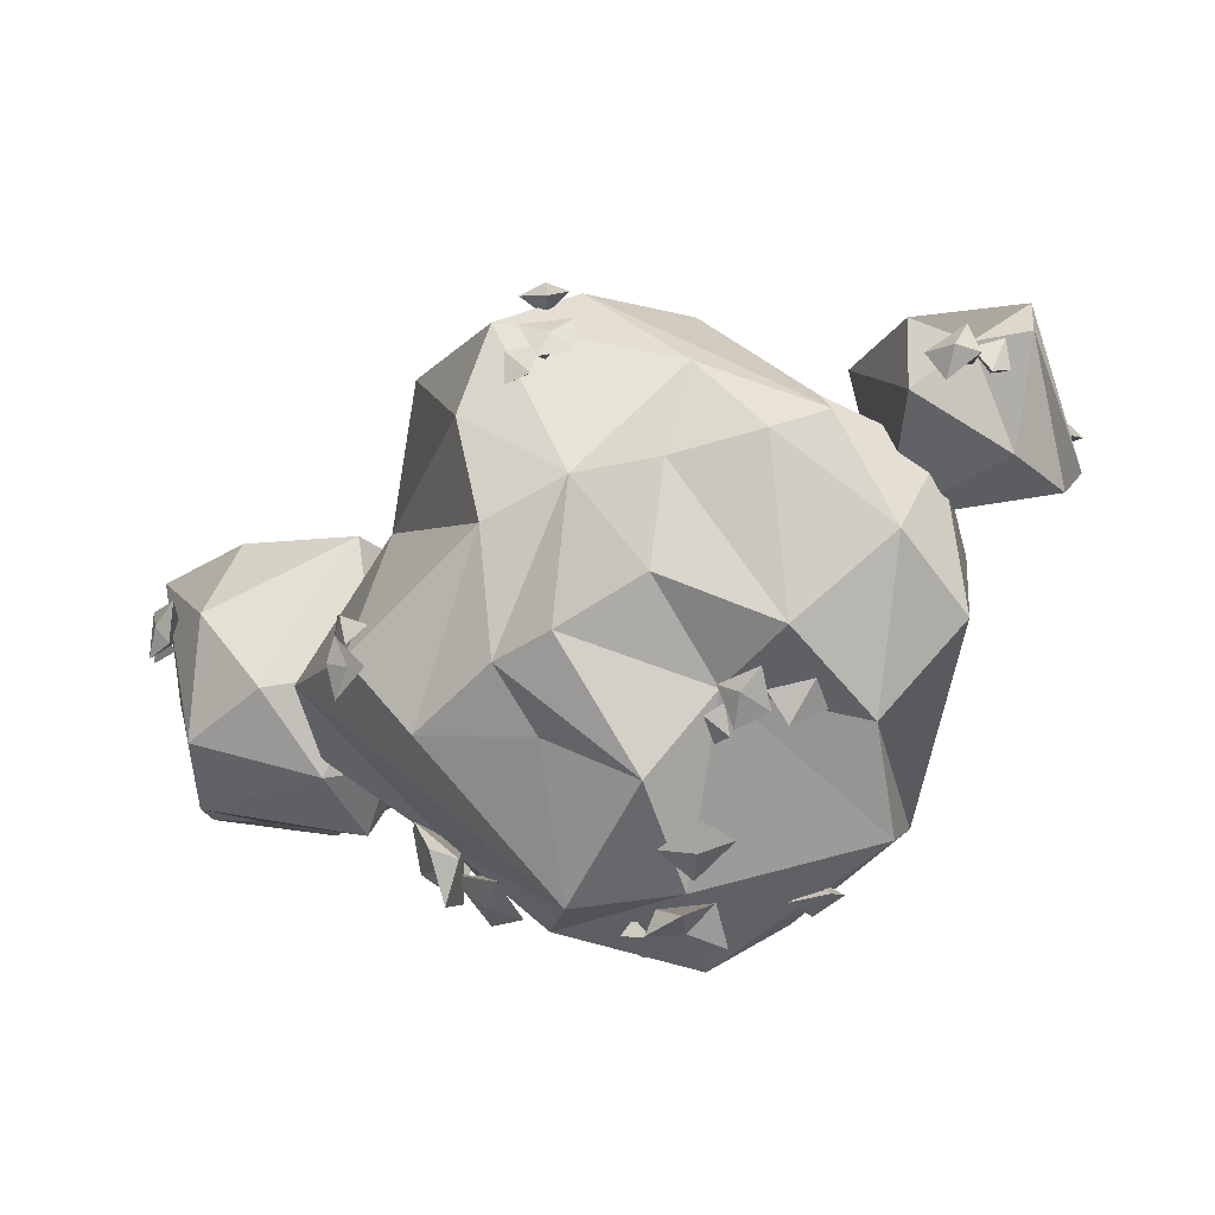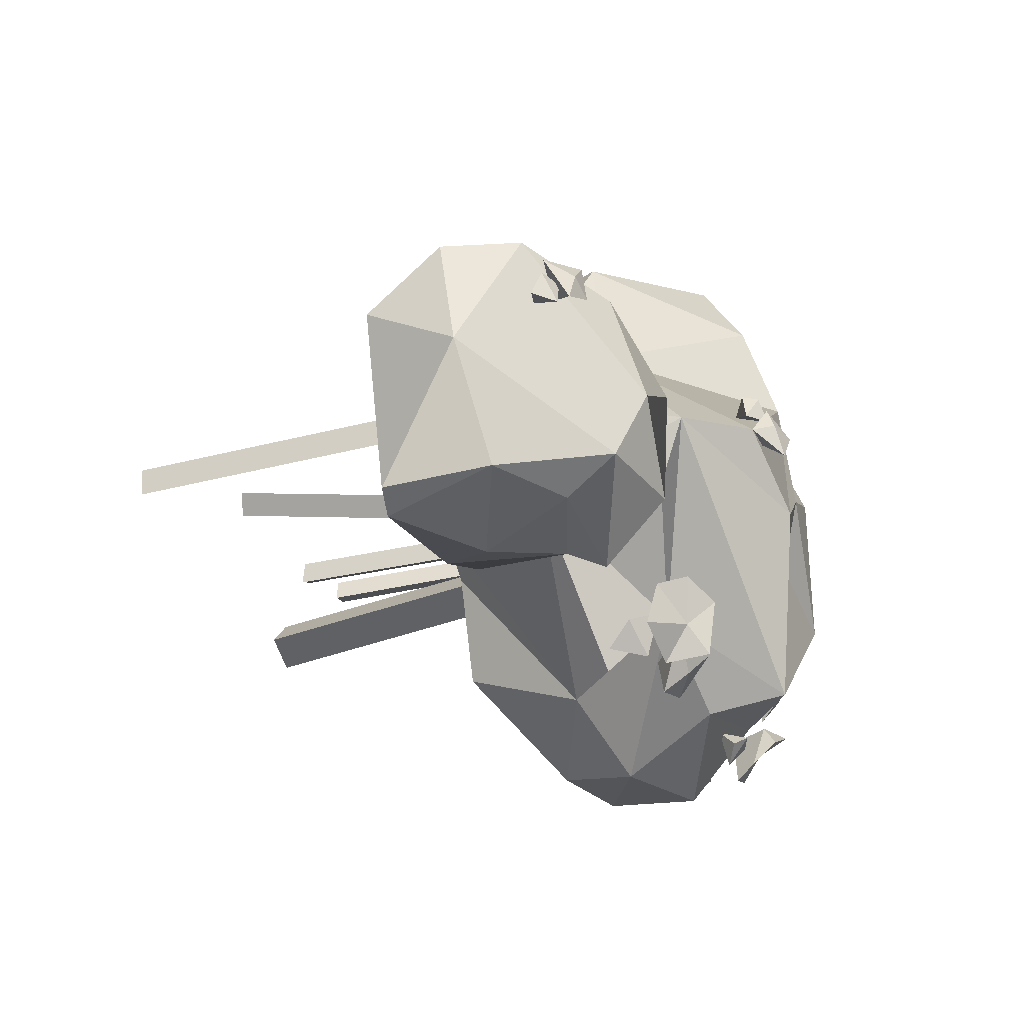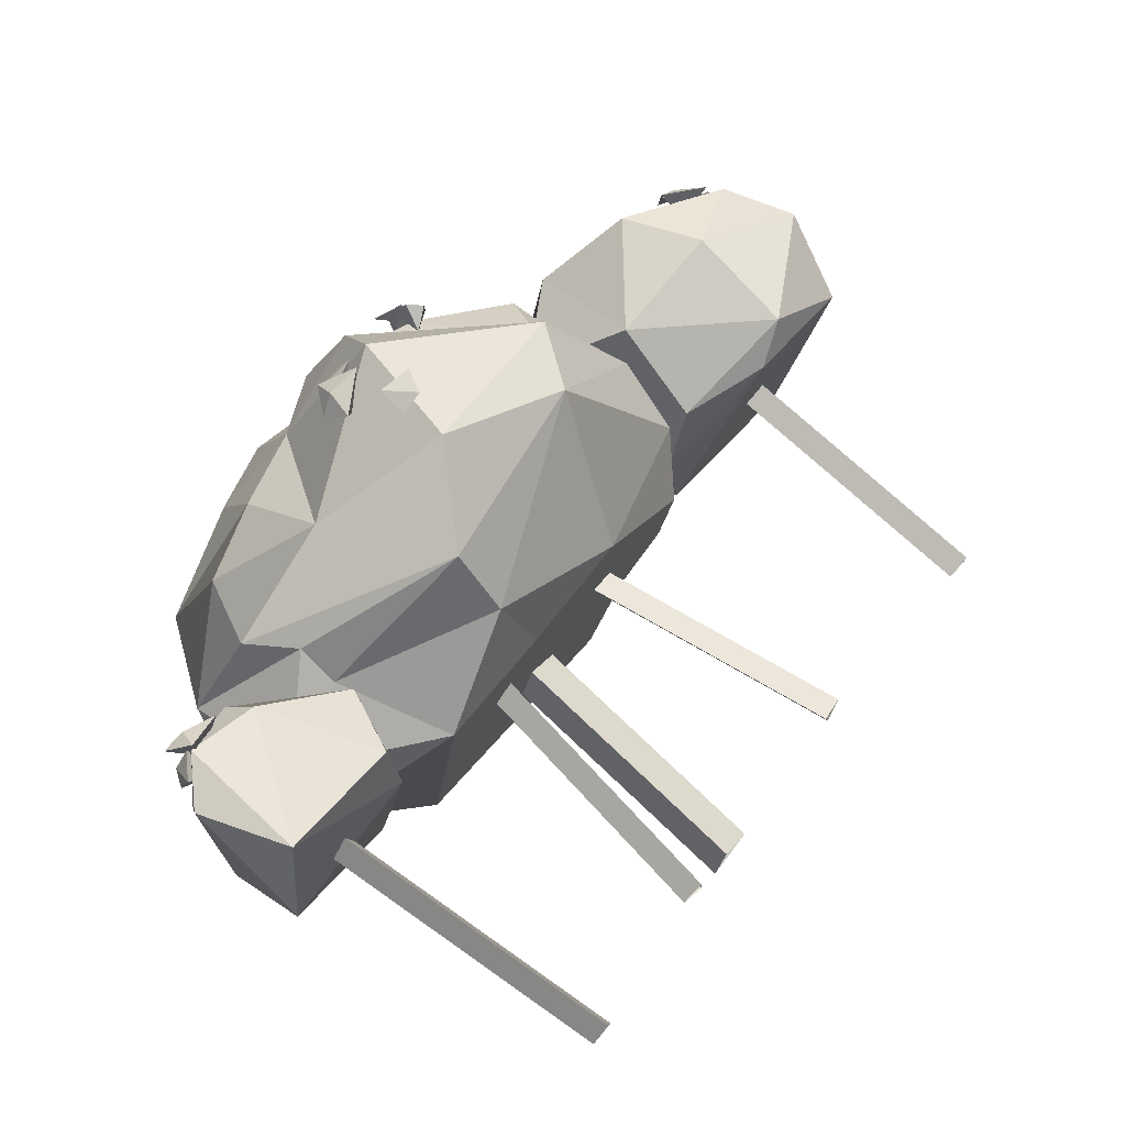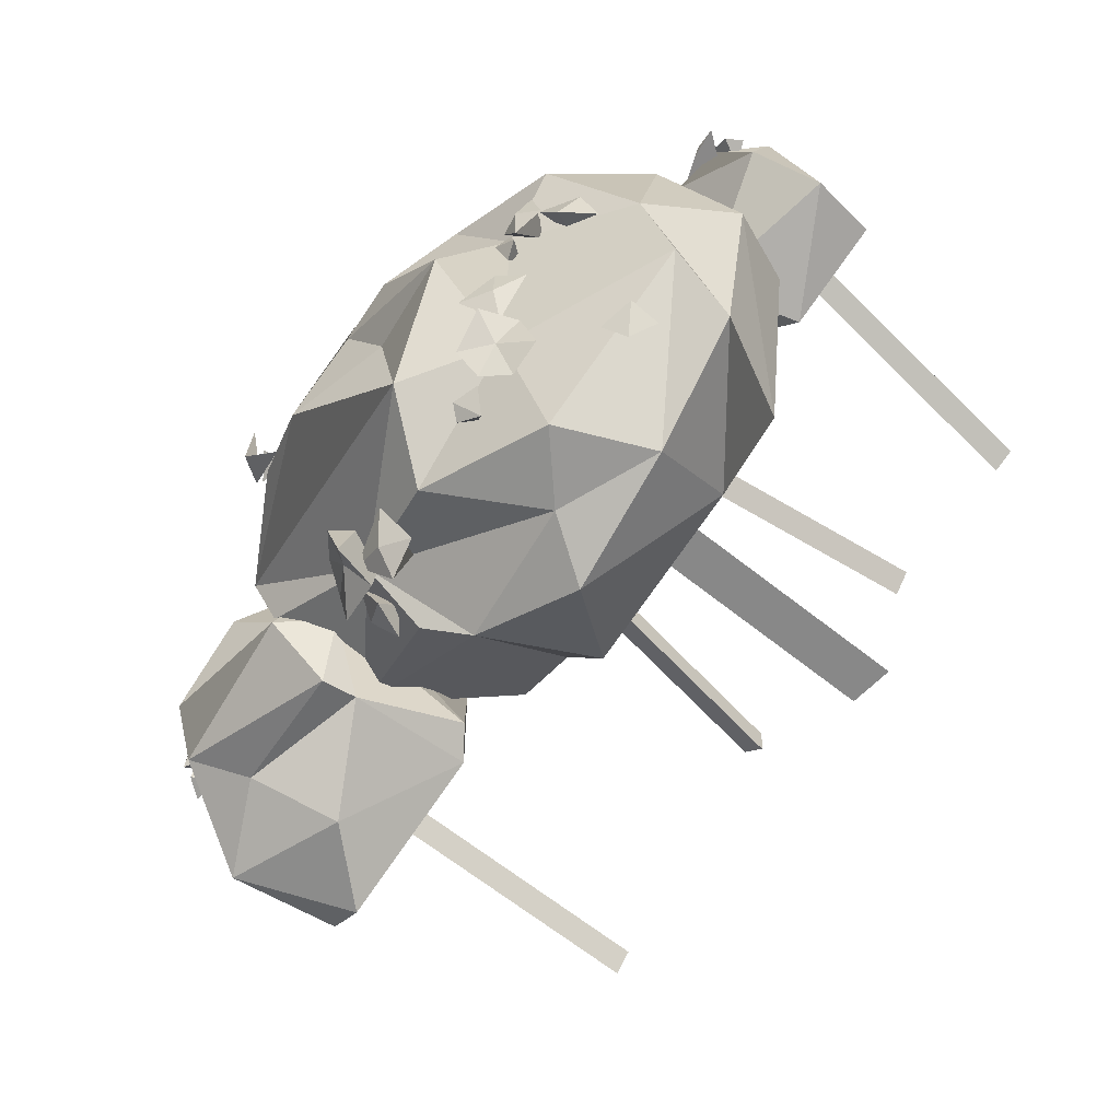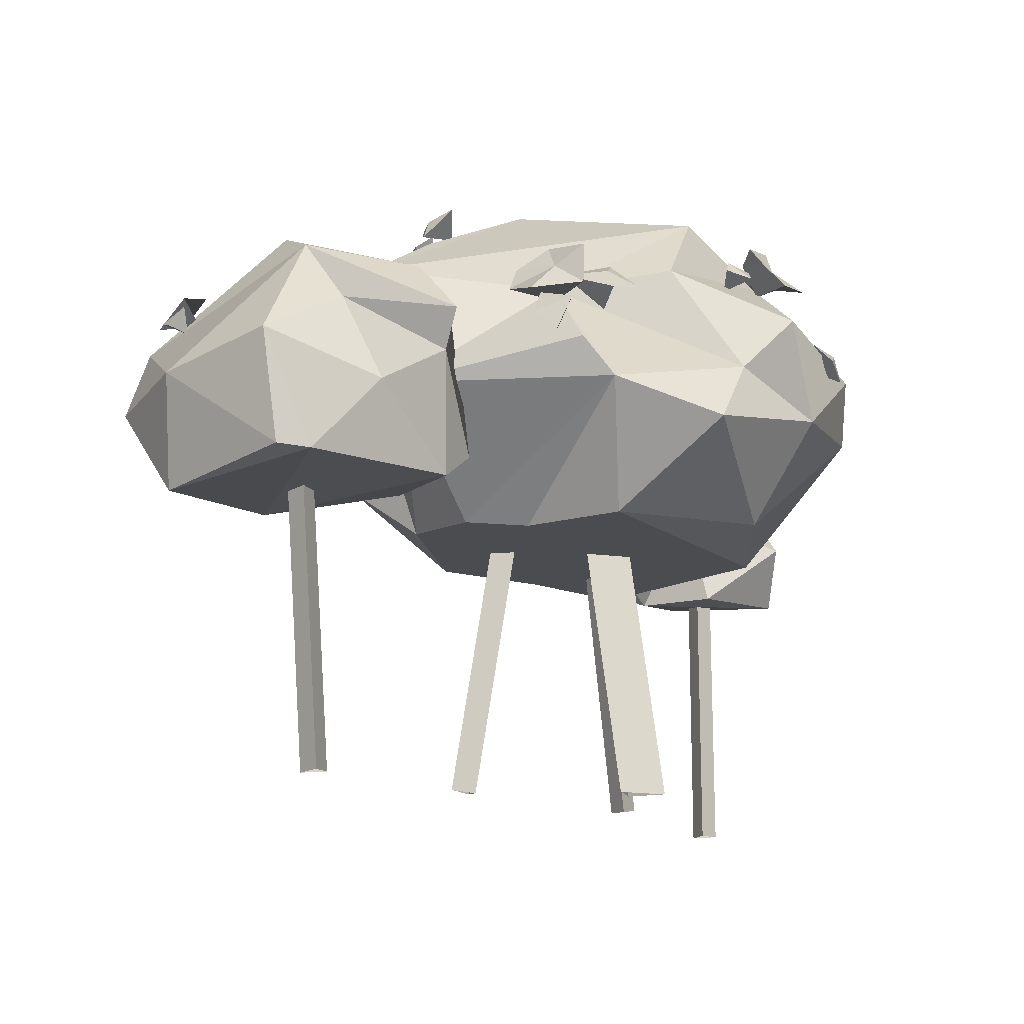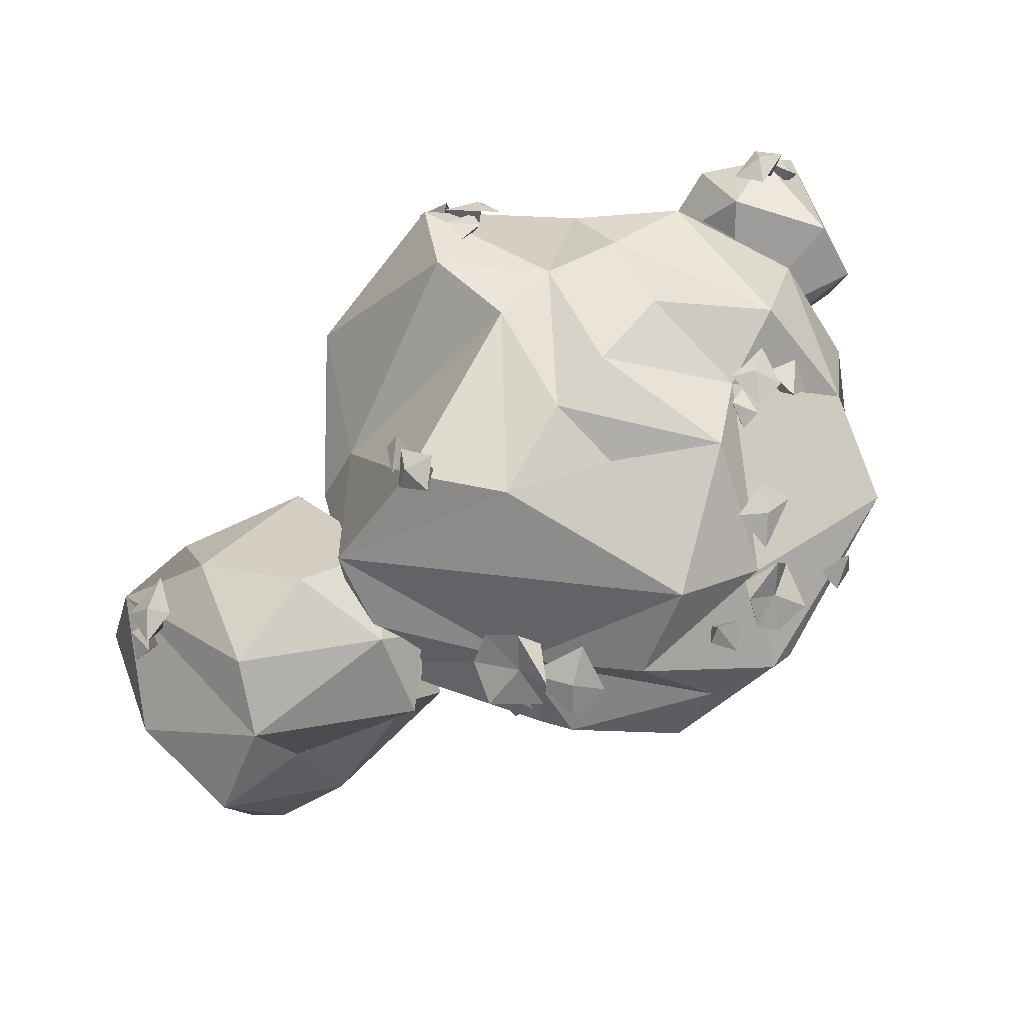
<metadata>
{"format":"obj","ext":"obj","renderer":"f3d","projection":"perspective","resolution":1024,"background":"white","views":[{"elev":6.7,"azim":-154.4,"up":"+Z"},{"elev":-34.4,"azim":104.1,"up":"+Z"},{"elev":76.1,"azim":-51.9,"up":"+Z"},{"elev":-69.6,"azim":-130.7,"up":"+Z"},{"elev":-14.8,"azim":150.8,"up":"+Y"},{"elev":71.6,"azim":160.0,"up":"+Y"}]}
</metadata>
<code>
v 68.41 -47.87 -20.22
v 73.14 26.55 -18.55
v 67.18 26.98 -20.63
v 71.88 26.77 -24.88
v 62.45 -47.45 -22.3
v 67.15 -47.65 -26.56
v -44.45 -45.89 23.1
v -32.38 27.5 17.46
v -37.74 28.13 14.14
v -32.33 27 11.02
v -49.8 -45.27 19.78
v -44.4 -46.4 16.66
v 11.99 -44.65 10.67
v 2.968 28.99 2.928
v -3.025 28.46 4.901
v -1.807 27.96 -1.306
v 5.996 -45.18 12.64
v 7.215 -45.68 6.433
v -88.44 -48.81 36.93
v -92.7 25.44 43.3
v -86.74 25.33 41.21
v -87.77 25.26 47.45
v -82.49 -48.91 34.83
v -83.51 -48.98 41.08
v -23.35 -45.91 -15.61
v -17.56 27.49 -7.143
v -25.48 27.77 1.739
v -29.5 27.33 -9.463
v -31.27 -45.63 -6.725
v -35.28 -46.06 -17.93
v -78.55 51.5 65.93
v -102.4 53.94 38.58
v -96.8 25.23 68.84
v -103.9 47.3 63.36
v -108.3 37.72 30.15
v -61.34 39.24 54.73
v -81.77 59.62 51.61
v -69.89 19.43 44.36
v -71.58 43.16 23.6
v -93.95 57.09 61.2
v -107 20.41 33.12
v -79.63 18.93 25.27
v -68.04 24.26 58.28
v -92.96 52.1 5.071
v -18.14 99.01 -17.98
v 21.15 45.09 55.56
v -60.77 82.09 44.57
v 10.16 18.03 -26.63
v 46.32 77.71 -30.78
v 25.62 18.03 -21.98
v 4.826 18.03 28.52
v -53.57 18.03 1.666
v 14.96 57.27 -62.15
v -41.32 89 38.78
v -53.96 18.03 37.08
v 2.595 95.14 46.08
v -24.43 105.5 4.962
v -81.6 75.22 -13.81
v -0.2163 84.75 64.84
v -26.95 25.48 51.89
v -10.02 78.22 -63.48
v -38.1 69.02 57.32
v -10.38 104.4 -2.455
v -22.45 96.12 -53.53
v 42.3 28.74 4.989
v -48.07 21.86 -43.07
v -18.3 39.06 -73.09
v -84.35 70.55 24.69
v -82.75 41.72 38.16
v -69.64 93.22 7.152
v -54.19 90.92 -6.817
v -22.29 93.7 35.01
v -6.493 102.1 25.21
v -43.9 83.39 -50.84
v -79.39 47.96 -40.82
v -82.62 66.87 -39.35
v -51.34 44.43 -64.95
v 45.97 45.36 15.84
v 32.1 59.59 51.99
v -68.25 66.9 47.76
v -61.12 55.23 49.88
v -25.63 37.87 65.7
v -2.354 18.03 -49.83
v -24.06 18.03 30.2
v 7.561 47.54 -64.76
v -85.75 32.39 15.46
v 8.131 104.4 -18.62
v 36.76 62.59 18.07
v 15.82 72.73 -49.67
v -61.94 45.29 46.16
v 6.799 18.03 -3.62
v -43.22 103.4 -24.02
v -42.63 99 16.79
v 27.55 98.55 -4.548
v -27.42 54.02 -69.33
v 47.56 63.26 -5.601
v 49.22 48.37 -31.63
v -41.6 68.01 -71.11
v -64.32 18.03 -15.81
v 30.89 18.03 -4.906
v -7.281 56.7 70.88
v 49.21 83.93 -13.87
v 36.99 69.73 -11.6
v 82.85 20.92 -54.86
v 79.5 80.89 -29.15
v 81.54 73.51 -45.7
v 101.6 56.85 3.357
v 41.55 23.23 -41.97
v 43.49 63.25 -50.43
v 45.83 78.37 -34.87
v 59.39 82.28 -15.14
v 108.1 42.82 -26.97
v 95.12 48.45 -53.94
v 66.29 39.64 -56.86
v 73.65 60.53 -50.25
v 52.54 50.8 16.05
v 80.74 73.26 -0.8224
v 80.46 24.15 8.344
v 83.78 50.91 13.01
v 35.58 67.18 -33.93
v 108.3 39.24 0.1311
v 69.39 20.18 3.902
v 43.74 53.79 -45.34
v 39.16 25.57 -12.15
v 90.41 21.71 -52.21
v 99.79 19.41 -9.209
v 34.32 29.15 -40.02
v 47.75 27.65 5.363
v -57.95 92.39 -14.63
v -59.98 94.27 -6.669
v -65.22 90.81 -10.78
v -63.96 92.94 -1.305
v -54.39 92.88 -5.743
v -60.8 84.61 -8.637
v -52.68 90.03 -18.22
v -51.83 93.38 -12.11
v -56.89 91.89 -16.21
v -55.71 91.9 -9.271
v -53.19 86.83 -12.26
v -73.16 80.35 -11.14
v -67.86 88.09 -13.7
v -72.4 85.13 -4.297
v -63.84 90.32 -6.474
v -65.39 81.93 -8.997
v -84.56 58.34 58.94
v -91.95 61.26 60.79
v -90.23 61.42 53.58
v -97.67 61.99 59.22
v -92.98 56.77 64.79
v -93.03 55.32 55.68
v -101.4 54.63 55.58
v -95.69 51.71 54.31
v -98.79 58.41 55.38
v -94.31 58.14 60.09
v -99.72 53.04 61.86
v -61.24 70.34 -53.57
v -69.69 68.8 -51.22
v -64.34 65.12 -57.44
v -70.05 61.32 -53.08
v -65.07 63.75 -50.08
v -56.68 87.55 -37.77
v -49.8 91.26 -40.45
v -51.03 92.05 -33.49
v -42.32 95.06 -39.55
v -47.07 86.88 -47.15
v -47.34 86.58 -35.93
v -51.9 80.27 -62.24
v -50.77 84.14 -51.84
v -44.9 85.86 -58.52
v -47.13 92.92 -52.99
v -38.22 84.82 -64.09
v -39.15 88.13 -53.52
v -43.73 79.74 -65.48
v -42.05 79.52 -55.34
v -37.97 91.03 -58.61
v -27.17 81.6 -63.32
v -29.39 77.64 -58.57
v -29.51 84.74 -60.88
v -35.81 83.15 -60.84
v -32.55 79.17 -66.49
v -5.802 89.87 52.25
v -4.277 86.98 59.18
v -11.44 89 54.81
v -11.44 84.75 60.29
v -7.405 83.7 53.9
v -12.89 89.09 58.17
v -13.6 84.14 63.17
v -18.18 82.85 59.28
v -15.81 76.9 65.88
v -5.548 83.06 64.43
v -11.45 78.75 56.79
v 99.22 67.4 -12.99
v 96.69 68.3 -5.224
v 91.8 69.95 -8.631
v 91.25 68.74 1.178
v 101.6 61.95 -2.92
v 93 62.35 -8.282
v -9.036 66.22 71.26
v -7.703 73.88 70.4
v -3.312 66.13 73.09
v -0.01488 72.2 70.25
v -4.809 69.6 66.32
v 97.45 64.67 -7.506
v 99.62 64.73 -14.32
v 102.5 61.77 -7.459
v 103.6 59.53 -13.94
v 97.57 58.73 -12
v 20.15 71.13 -50.62
v 16.93 67.66 -60.51
v 24.05 64.56 -53.64
v 20.62 58.81 -59.18
v 16.64 62.37 -53.76
v 8.475 69.81 -66.11
v 6.66 75.95 -60.54
v -0.6775 72.2 -63.14
v 1.607 80.4 -53.35
v 15.6 75.41 -53.98
v 4.65 67.95 -55.29
v 26.28 69.41 -56.44
v 14.28 71.52 -61.45
v 17.45 77.84 -53.07
v 13.05 82.27 -59.7
v 22.26 79.26 -42.36
v 10.69 80.24 -49.29
v 26.52 72.27 -46.03
v 14.85 70.33 -49.04
v 15.59 84.68 -46.66
v 25.36 105.9 -12.5
v 28.41 104.3 -5.106
v 21.56 107.1 -5.113
v 27.43 102.5 0.5232
v 30.76 98.96 -7.009
v 21.69 100.1 -5.807
v 30.01 96.85 4.087
v 24.37 94.2 2.047
v 27.32 100.6 4.598
v 24.97 102.3 -1.21
v 30.89 97.64 -2.506
f 3 4 6 5
f 1 6 4 2
f 2 3 5 1
f 9 10 12 11
f 7 12 10 8
f 8 9 11 7
f 15 16 18 17
f 13 18 16 14
f 14 15 17 13
f 21 22 24 23
f 19 24 22 20
f 20 21 23 19
f 27 28 30 29
f 25 30 28 26
f 26 27 29 25
f 40 31 37
f 40 37 32
f 34 40 32
f 42 35 39
f 35 42 41
f 41 33 34
f 36 39 37
f 36 38 39
f 42 38 41
f 43 31 33
f 31 40 33
f 35 32 39
f 32 35 34
f 35 41 34
f 42 39 38
f 43 38 36
f 33 40 34
f 33 38 43
f 33 41 38
f 43 36 31
f 39 32 37
f 36 37 31
f 86 99 55
f 44 75 99
f 74 61 98
f 100 97 96
f 51 60 84
f 89 97 53
f 57 63 92
f 69 44 86
f 60 55 84
f 46 101 82
f 82 81 90
f 100 96 65
f 97 85 53
f 95 67 77
f 58 75 44
f 81 69 90
f 74 76 71
f 93 70 54
f 63 73 87
f 81 80 68
f 60 90 55
f 82 90 60
f 71 92 74
f 85 50 48
f 85 97 50
f 50 91 48
f 88 78 96
f 54 62 72
f 70 47 54
f 64 102 89
f 62 59 72
f 100 65 51
f 66 77 67
f 66 67 83
f 66 99 75
f 101 59 62
f 80 47 68
f 68 70 58
f 68 69 81
f 102 94 88
f 64 61 74
f 58 70 71
f 72 73 63
f 64 45 87
f 93 71 70
f 93 57 71
f 83 84 52
f 84 91 51
f 83 91 84
f 94 87 73
f 72 56 73
f 59 56 72
f 64 92 45
f 64 74 92
f 87 102 64
f 75 58 76
f 98 61 95
f 95 61 89
f 96 102 88
f 90 69 55
f 44 68 58
f 68 44 69
f 76 77 75
f 67 95 85
f 96 78 65
f 79 101 46
f 79 59 101
f 78 79 46
f 62 80 101
f 80 82 101
f 81 82 80
f 46 82 60
f 86 55 69
f 46 60 51
f 84 55 52
f 99 83 52
f 100 91 50
f 91 100 51
f 48 91 83
f 100 50 97
f 67 85 83
f 48 83 85
f 99 86 44
f 88 79 78
f 80 62 47
f 62 54 47
f 97 102 96
f 97 49 102
f 54 72 93
f 72 63 57
f 92 63 45
f 45 63 87
f 75 77 66
f 65 46 51
f 65 78 46
f 88 56 79
f 77 98 95
f 66 83 99
f 49 97 89
f 89 53 85
f 95 89 85
f 98 77 76
f 89 102 49
f 98 76 74
f 94 102 87
f 61 64 89
f 94 73 88
f 70 68 47
f 73 56 88
f 57 92 71
f 58 71 76
f 59 79 56
f 55 99 52
f 57 93 72
f 110 103 111
f 110 111 105
f 110 105 106
f 109 110 106
f 121 112 107
f 112 126 125
f 113 112 125
f 112 113 106
f 104 108 114
f 108 123 114
f 114 123 115
f 116 119 117
f 116 118 119
f 126 122 104
f 124 103 127
f 103 120 127
f 109 106 115
f 115 123 109
f 106 105 107
f 112 106 107
f 106 113 115
f 113 125 104
f 115 113 114
f 113 104 114
f 116 117 111
f 117 119 107
f 107 119 121
f 121 119 118
f 121 118 126
f 121 126 112
f 108 127 123
f 104 125 126
f 126 118 122
f 128 118 116
f 122 118 128
f 127 120 123
f 127 108 124
f 108 122 124
f 108 104 122
f 124 122 128
f 128 116 103
f 124 128 103
f 109 120 110
f 109 123 120
f 110 120 103
f 111 117 105
f 107 105 117
f 116 111 103
f 132 134 133
f 133 134 129
f 129 134 132 131
f 133 129 130
f 130 129 131
f 133 130 132
f 130 131 132
f 138 139 136
f 136 139 135
f 137 139 138
f 136 135 137
f 136 137 138
f 135 139 137
f 143 144 141
f 141 144 140
f 142 144 143
f 141 140 142
f 141 142 143
f 140 144 142
f 148 150 149
f 149 150 145
f 145 150 148 147
f 149 145 146
f 146 145 147
f 149 146 148
f 146 147 148
f 154 155 152
f 152 155 151
f 153 155 154
f 152 151 153
f 152 153 154
f 151 155 153
f 159 160 157
f 157 160 156
f 158 160 159
f 157 156 158
f 157 158 159
f 156 160 158
f 164 166 165
f 165 166 161
f 161 166 164 163
f 165 161 162
f 162 161 163
f 165 162 164
f 162 163 164
f 167 168 169
f 171 175 172
f 171 172 174 173
f 173 174 168 167
f 168 174 172 170
f 173 167 169
f 169 175 171
f 169 168 170
f 173 169 171
f 169 170 175
f 172 175 170
f 179 180 177
f 177 180 176
f 178 180 179
f 177 176 178
f 177 178 179
f 176 180 178
f 184 185 182
f 182 185 181
f 183 185 184
f 182 181 183
f 182 183 184
f 181 185 183
f 189 191 190
f 190 191 186
f 186 191 189 188
f 190 186 187
f 187 186 188
f 190 187 189
f 187 188 189
f 195 197 196
f 196 197 192
f 192 197 195 194
f 196 192 193
f 193 192 194
f 196 193 195
f 193 194 195
f 201 202 199
f 199 202 198
f 200 202 201
f 199 198 200
f 199 200 201
f 198 202 200
f 206 207 204
f 204 207 203
f 205 207 206
f 204 203 205
f 204 205 206
f 203 207 205
f 211 212 209
f 209 212 208
f 210 212 211
f 209 208 210
f 209 210 211
f 208 212 210
f 216 218 217
f 217 218 213
f 213 218 216 215
f 217 213 214
f 214 213 215
f 217 214 216
f 214 215 216
f 219 220 221
f 223 227 224
f 223 224 226 225
f 225 226 220 219
f 220 226 224 222
f 225 219 221
f 221 227 223
f 221 220 222
f 225 221 223
f 221 222 227
f 224 227 222
f 231 233 232
f 232 233 228
f 228 233 231 230
f 232 228 229
f 229 228 230
f 232 229 231
f 229 230 231
f 237 238 235
f 235 238 234
f 236 238 237
f 235 234 236
f 235 236 237
f 234 238 236

</code>
